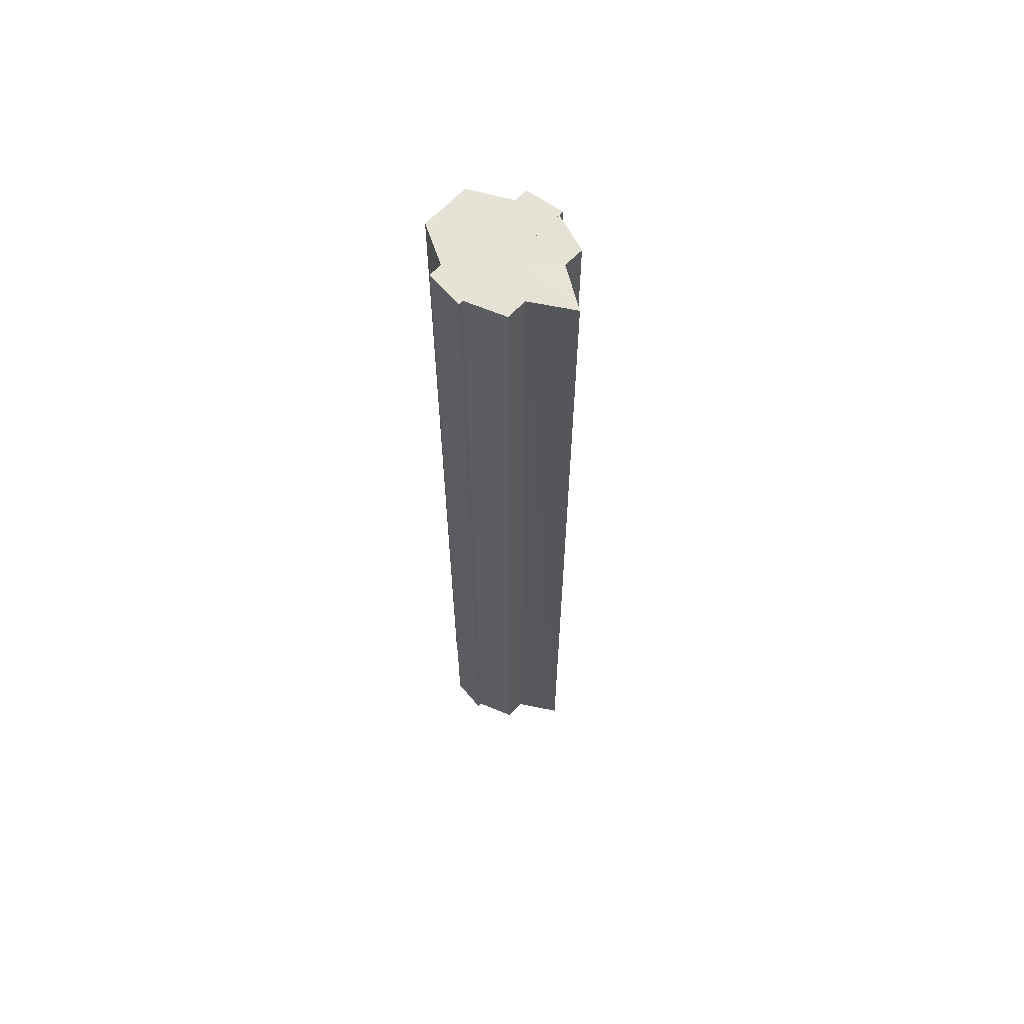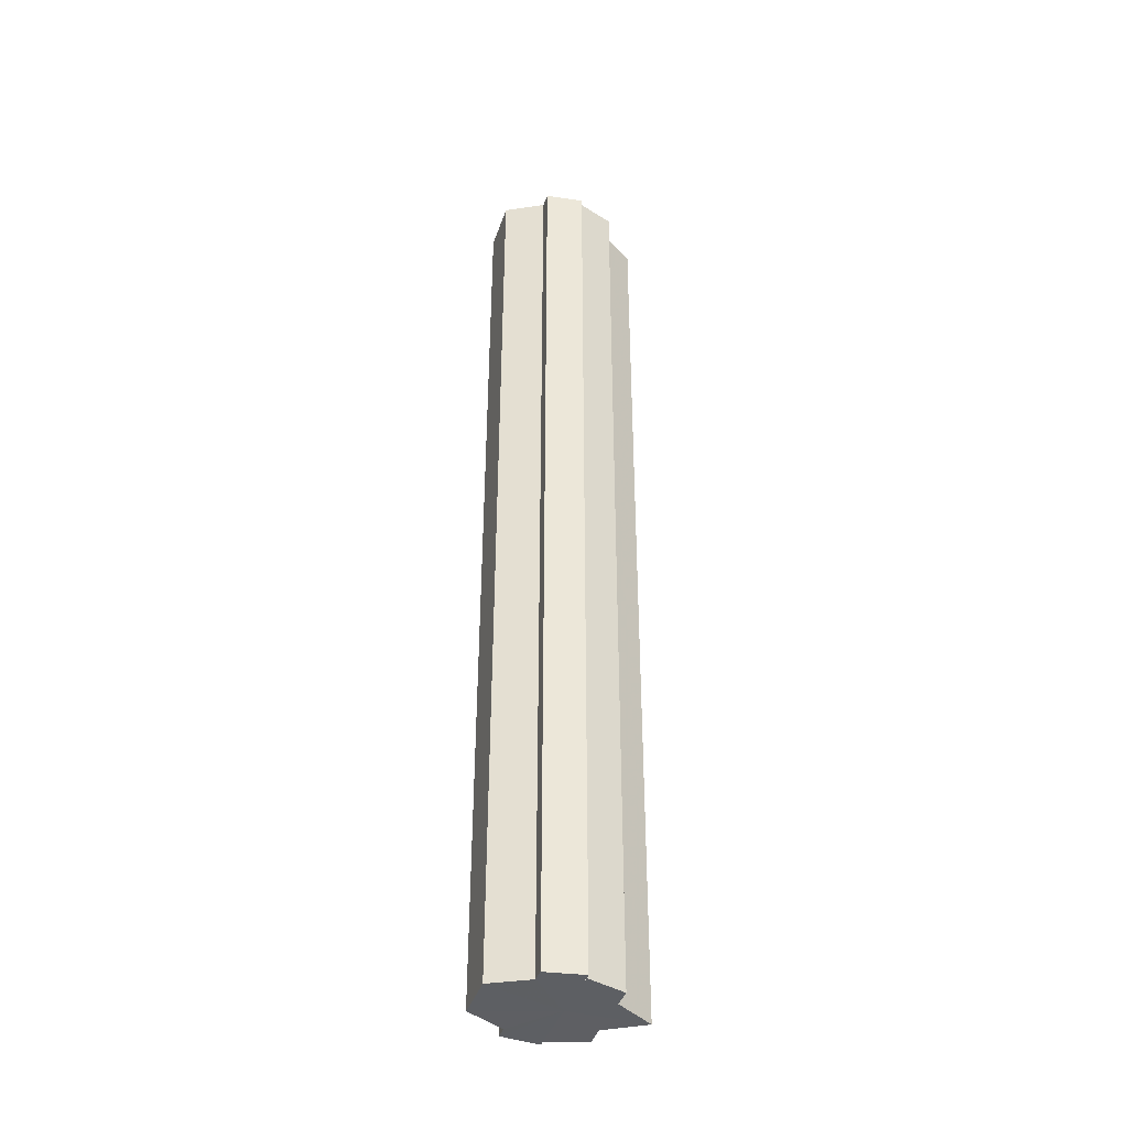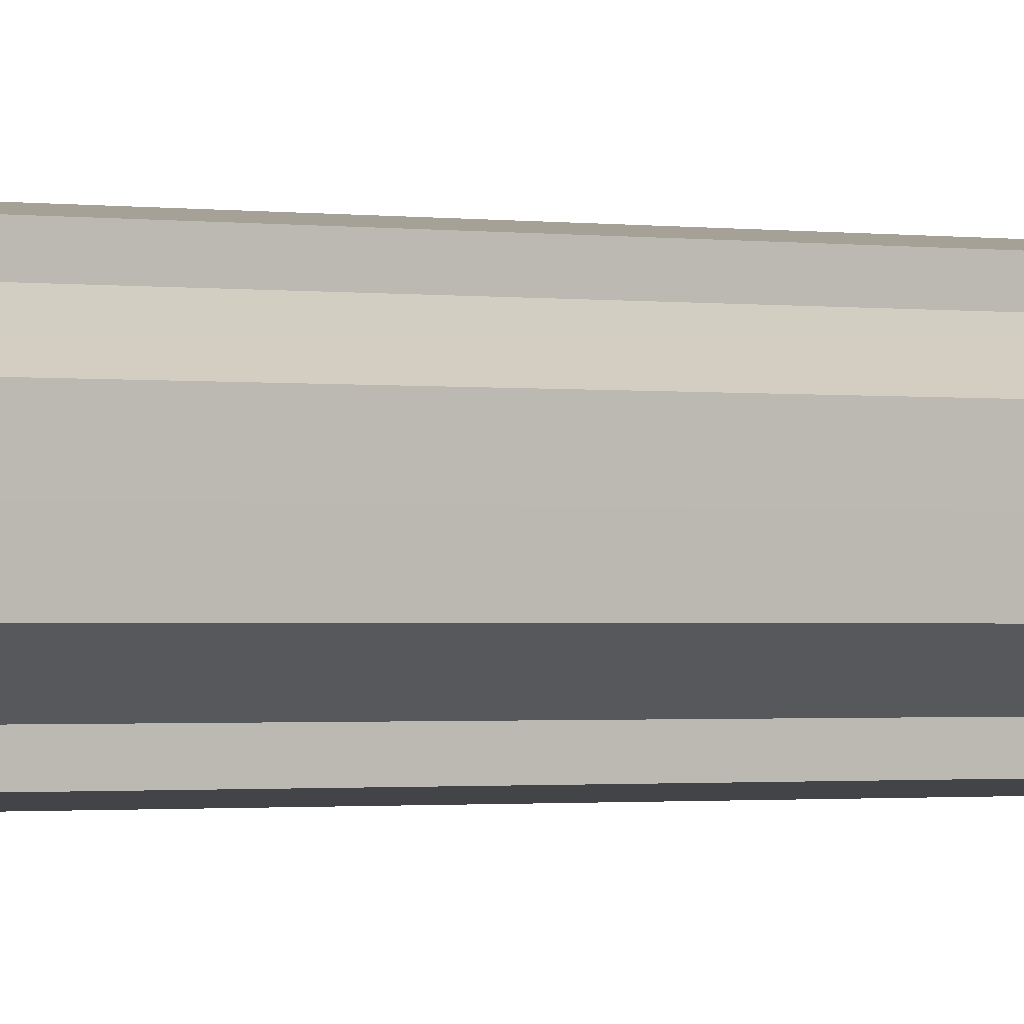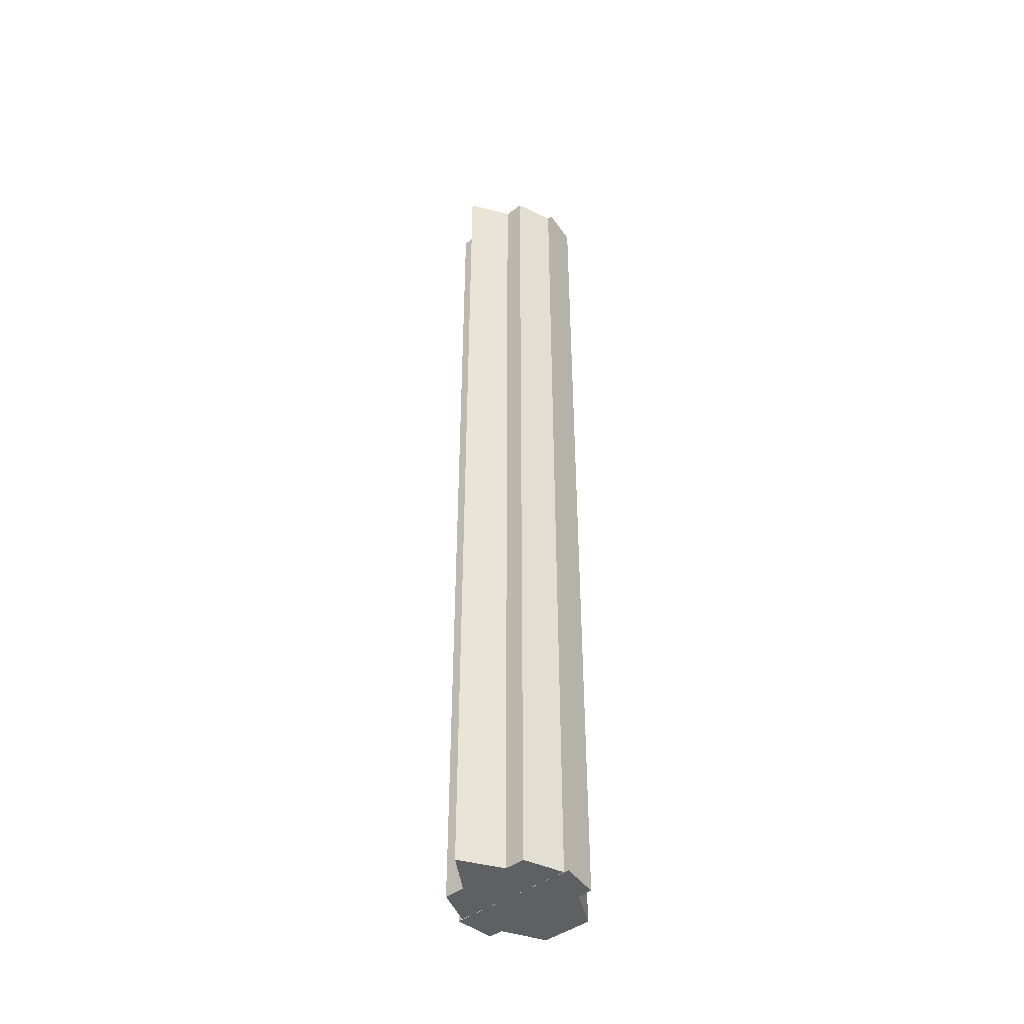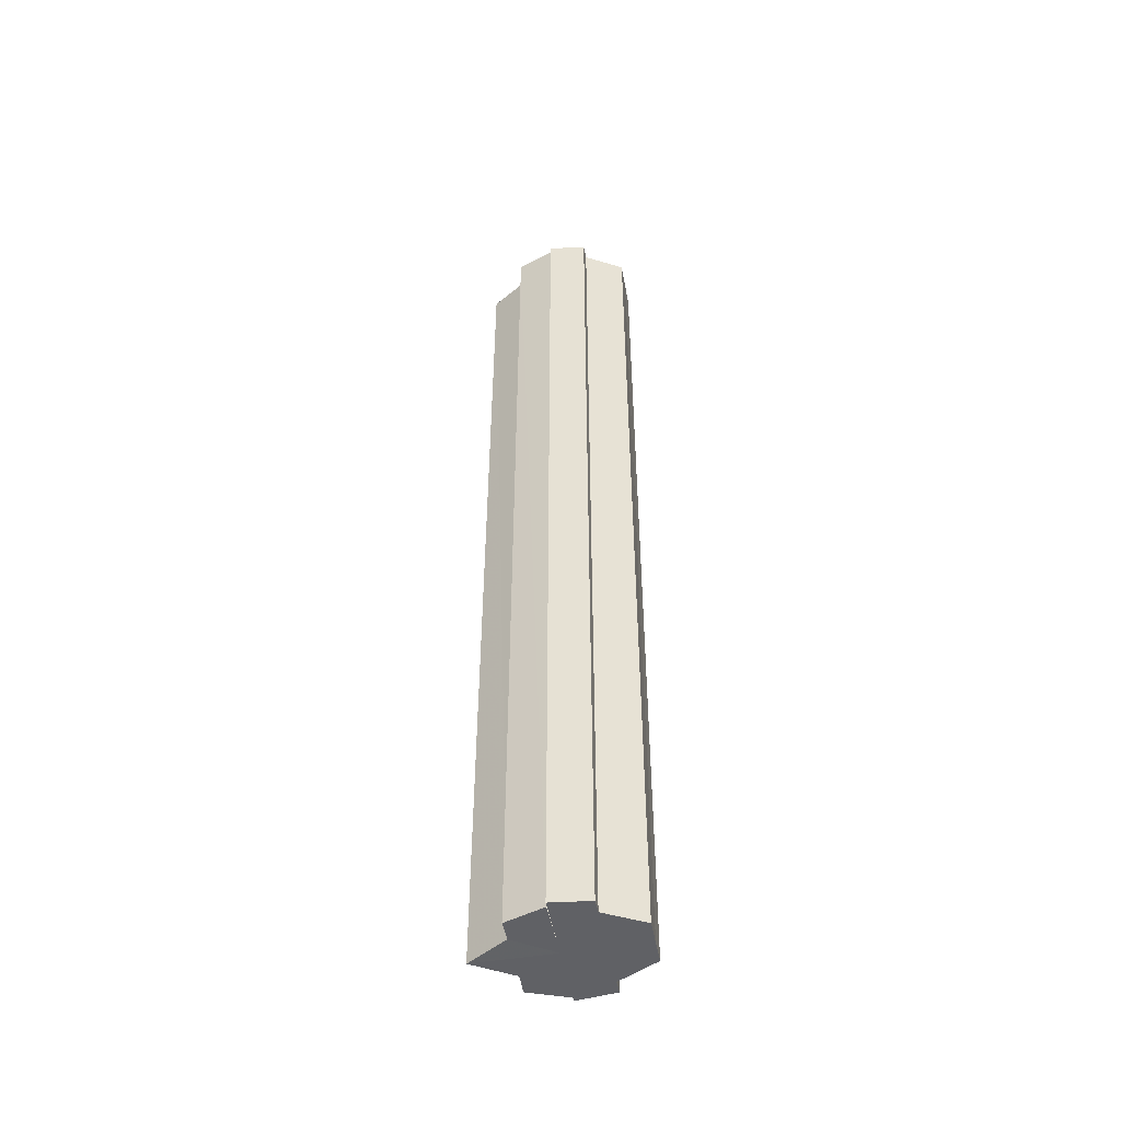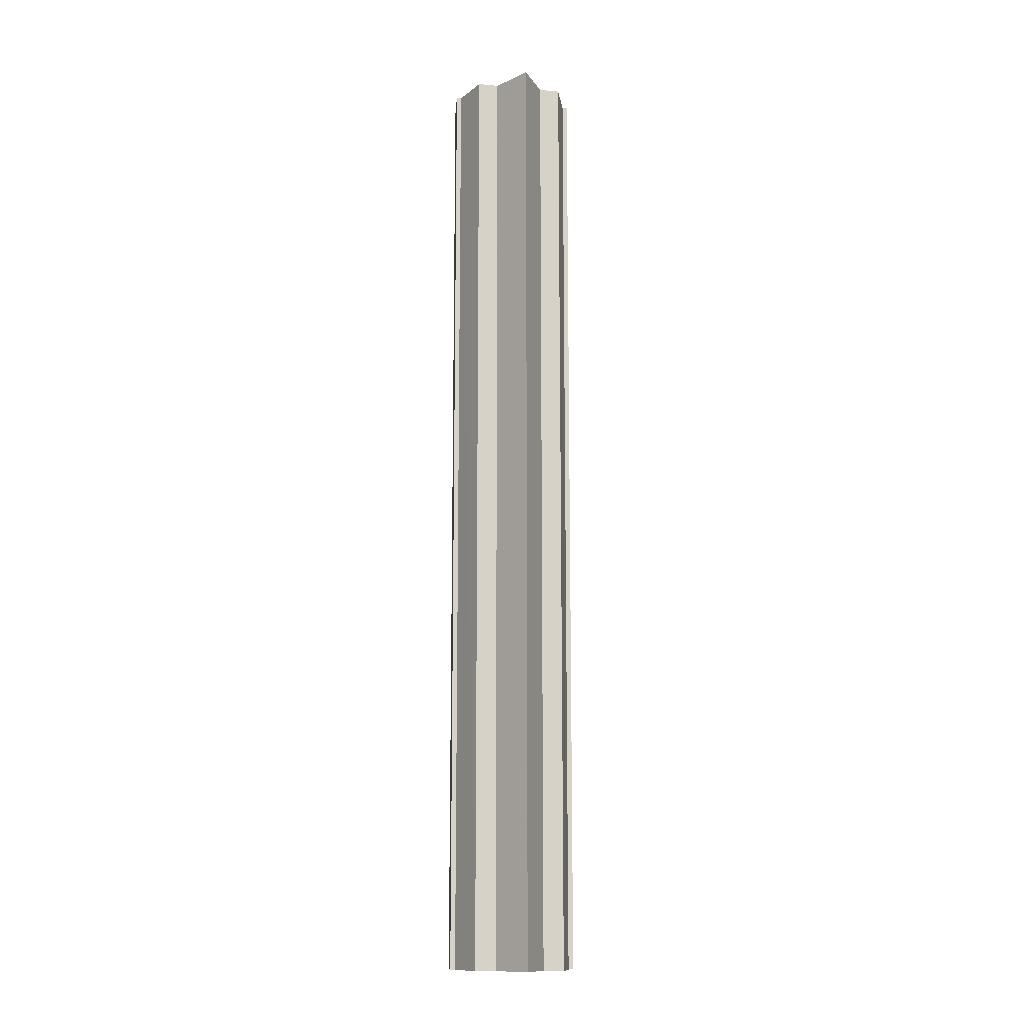
<metadata>
{"format":"obj","ext":"obj","renderer":"f3d","projection":"perspective","resolution":1024,"background":"white","views":[{"elev":63.6,"azim":-136.9,"up":"+Y"},{"elev":-40.1,"azim":162.2,"up":"+Y"},{"elev":-0.8,"azim":52.6,"up":"+Z"},{"elev":-44.5,"azim":-49.6,"up":"+Y"},{"elev":-49.2,"azim":10.2,"up":"+Y"},{"elev":-13.0,"azim":-101.5,"up":"+Y"}]}
</metadata>
<code>
o 21448
v 2228 1865 7.267
v 2228 1865 7.26
v 2228 1864 7.267
v 2228 1865 7.255
v 2228 1864 7.26
v 2228 1865 7.251
v 2228 1864 7.255
v 2228 1865 7.26
v 2228 1864 7.26
v 2228 1865 7.255
v 2228 1864 7.255
v 2228 1865 7.251
v 2228 1864 7.251
v 2228 1865 7.25
v 2228 1864 7.251
v 2228 1865 7.25
v 2228 1864 7.25
v 2228 1864 7.267
v 2228 1864 7.251
v 2228 1864 7.255
v 2228 1864 7.26
v 2228 1864 7.267
v 2228 1864 7.273
v 2228 1864 7.279
v 2228 1864 7.282
v 2228 1864 7.283
v 2228 1864 7.255
v 2228 1864 7.251
v 2228 1864 7.26
v 2228 1864 7.267
v 2228 1864 7.273
v 2228 1864 7.279
v 2228 1864 7.282
v 2228 1865 7.25
v 2228 1865 7.251
v 2228 1864 7.25
v 2228 1865 7.251
v 2228 1864 7.251
v 2228 1865 7.267
v 2228 1865 7.255
v 2228 1865 7.26
v 2228 1865 7.267
v 2228 1865 7.273
v 2228 1865 7.279
v 2228 1865 7.282
v 2228 1864 7.279
v 2228 1864 7.282
v 2228 1865 7.283
v 2228 1864 7.273
v 2228 1865 7.279
v 2228 1864 7.282
v 2228 1864 7.283
v 2228 1865 7.282
v 2228 1865 7.283
v 2228 1864 7.267
v 2228 1865 7.273
v 2228 1864 7.26
v 2228 1865 7.267
v 2228 1864 7.255
v 2228 1865 7.26
v 2228 1864 7.251
v 2228 1865 7.255
v 2228 1865 7.251
v 2228 1865 7.255
v 2228 1865 7.26
v 2228 1864 7.255
v 2228 1865 7.267
v 2228 1864 7.26
v 2228 1865 7.273
v 2228 1864 7.267
v 2228 1865 7.279
v 2228 1864 7.273
v 2228 1865 7.282
v 2228 1864 7.279
v 2228 1865 7.283
v 2228 1865 7.282
v 2228 1864 7.283
v 2228 1864 7.283
v 2228 1864 7.282
v 2228 1865 7.282
v 2228 1865 7.279
v 2228 1865 7.273
v 2228 1864 7.279
v 2228 1865 7.267
v 2228 1864 7.273
v 2228 1864 7.282
v 2228 1865 7.279
v 2228 1864 7.279
v 2228 1865 7.273
v 2228 1864 7.273
v 2228 1865 7.267
v 2228 1864 7.267
v 2228 1865 7.273
v 2228 1865 7.26
v 2228 1865 7.279
v 2228 1865 7.282
v 2228 1865 7.255
v 2228 1865 7.251
f 1 2 3
f 2 4 5
f 4 6 7
f 3 8 9
f 9 10 11
f 11 12 13
f 12 14 15
f 15 16 17
f 18 17 19
f 18 19 20
f 18 20 21
f 18 21 22
f 18 22 23
f 18 23 24
f 18 24 25
f 18 25 26
f 18 27 28
f 18 29 27
f 18 30 29
f 18 31 30
f 18 32 31
f 18 33 32
f 34 35 36
f 36 37 38
f 39 37 16
f 39 40 37
f 39 41 40
f 39 42 41
f 39 43 42
f 39 44 43
f 39 45 44
f 46 45 47
f 39 48 45
f 49 50 46
f 51 48 52
f 53 54 51
f 55 56 49
f 57 58 55
f 59 60 57
f 61 62 59
f 63 64 61
f 64 65 66
f 65 67 68
f 67 69 70
f 69 71 72
f 71 73 74
f 75 76 77
f 78 76 79
f 80 81 79
f 81 82 83
f 82 84 85
f 86 87 88
f 88 89 90
f 90 91 92
f 39 91 93
f 39 94 91
f 39 93 95
f 39 95 96
f 39 97 94
f 39 98 97

</code>
